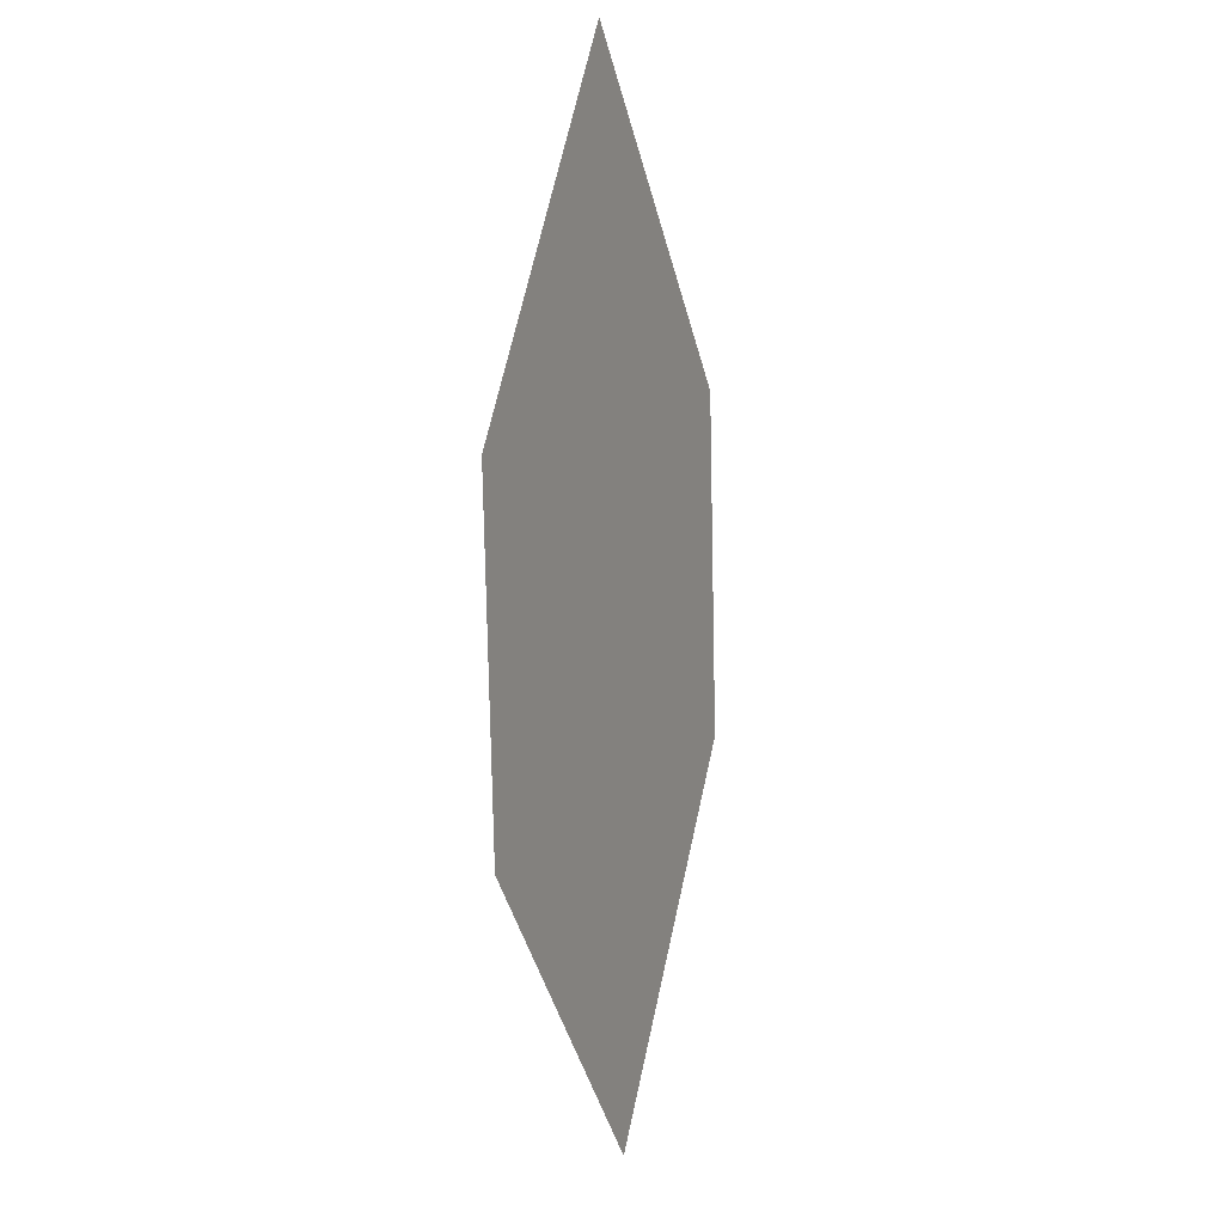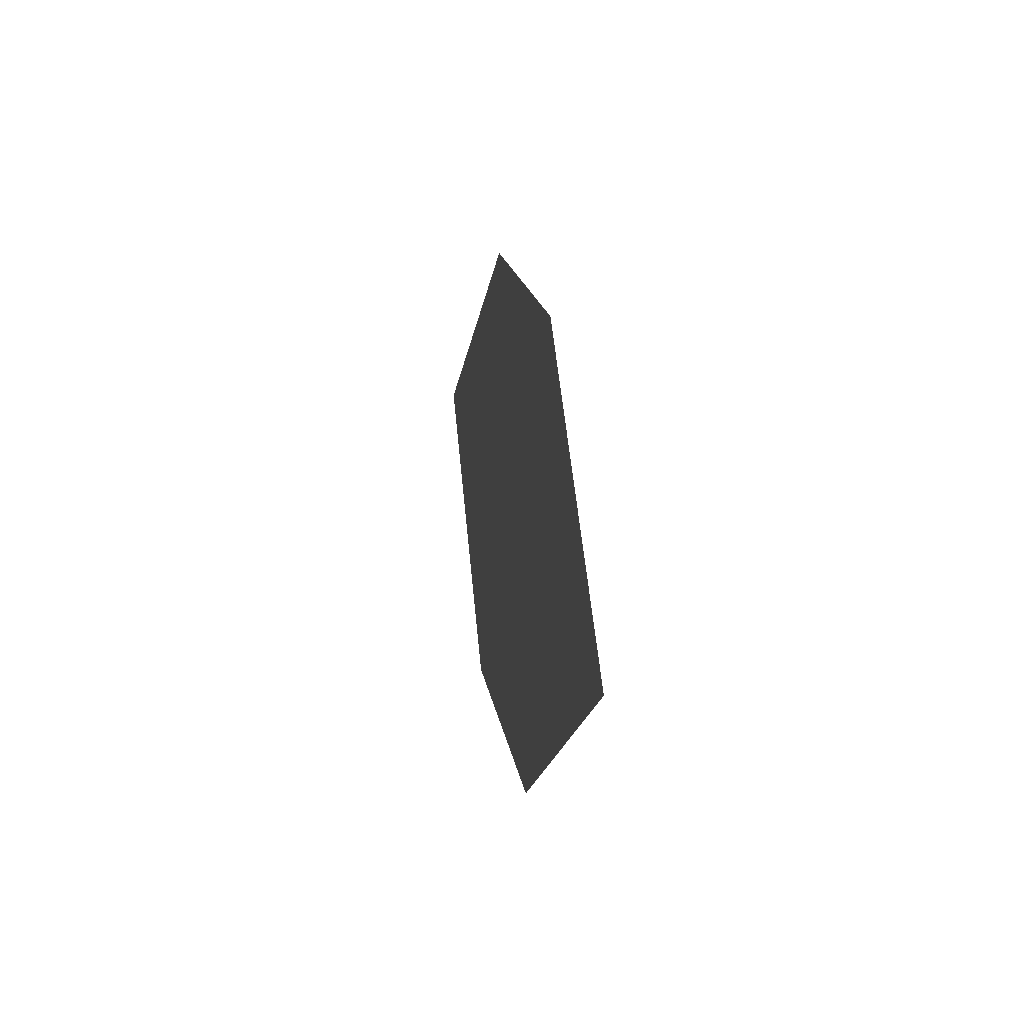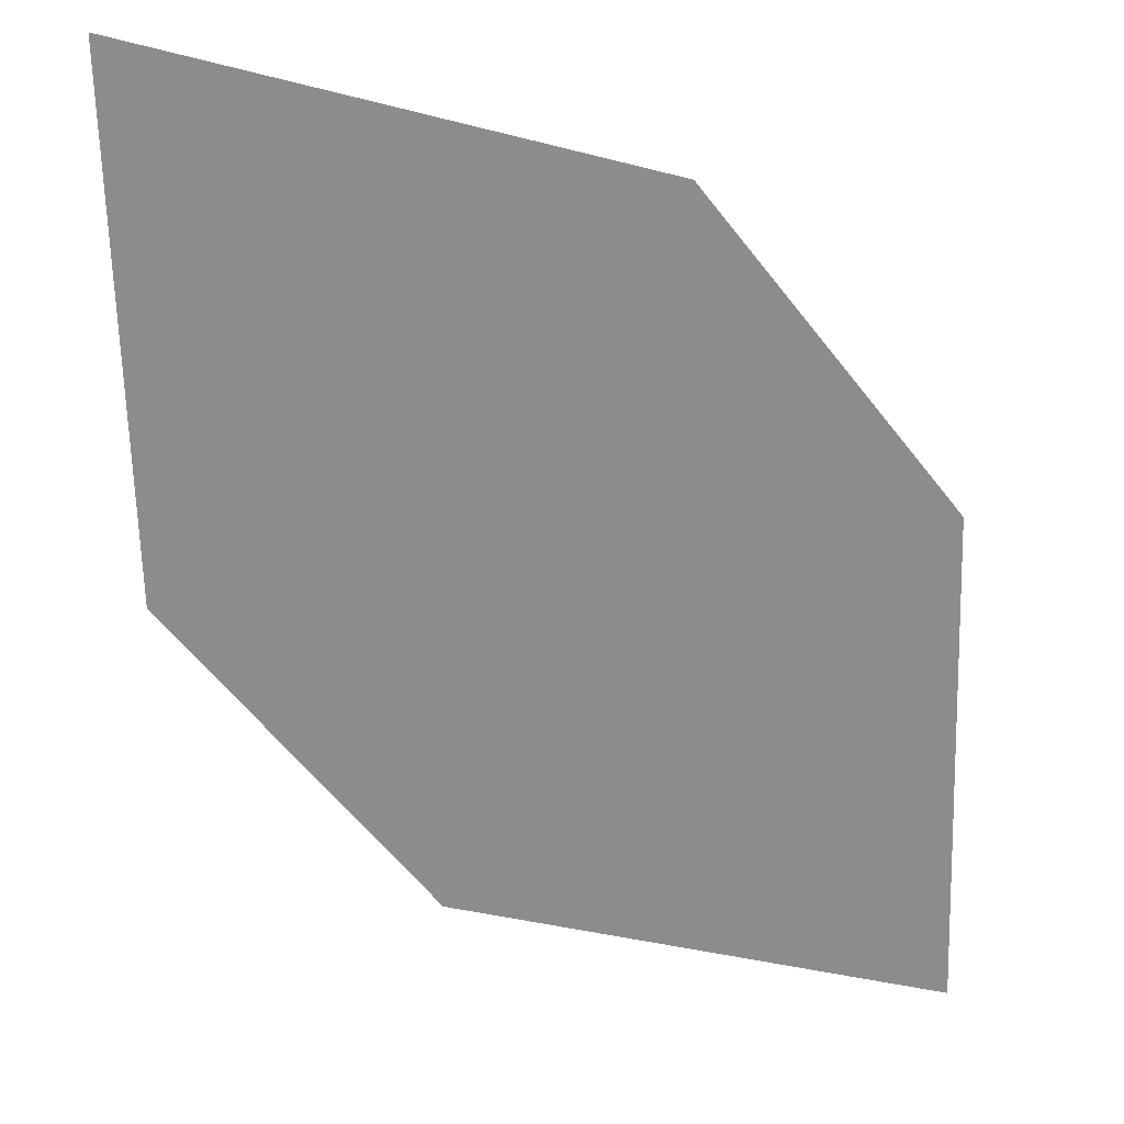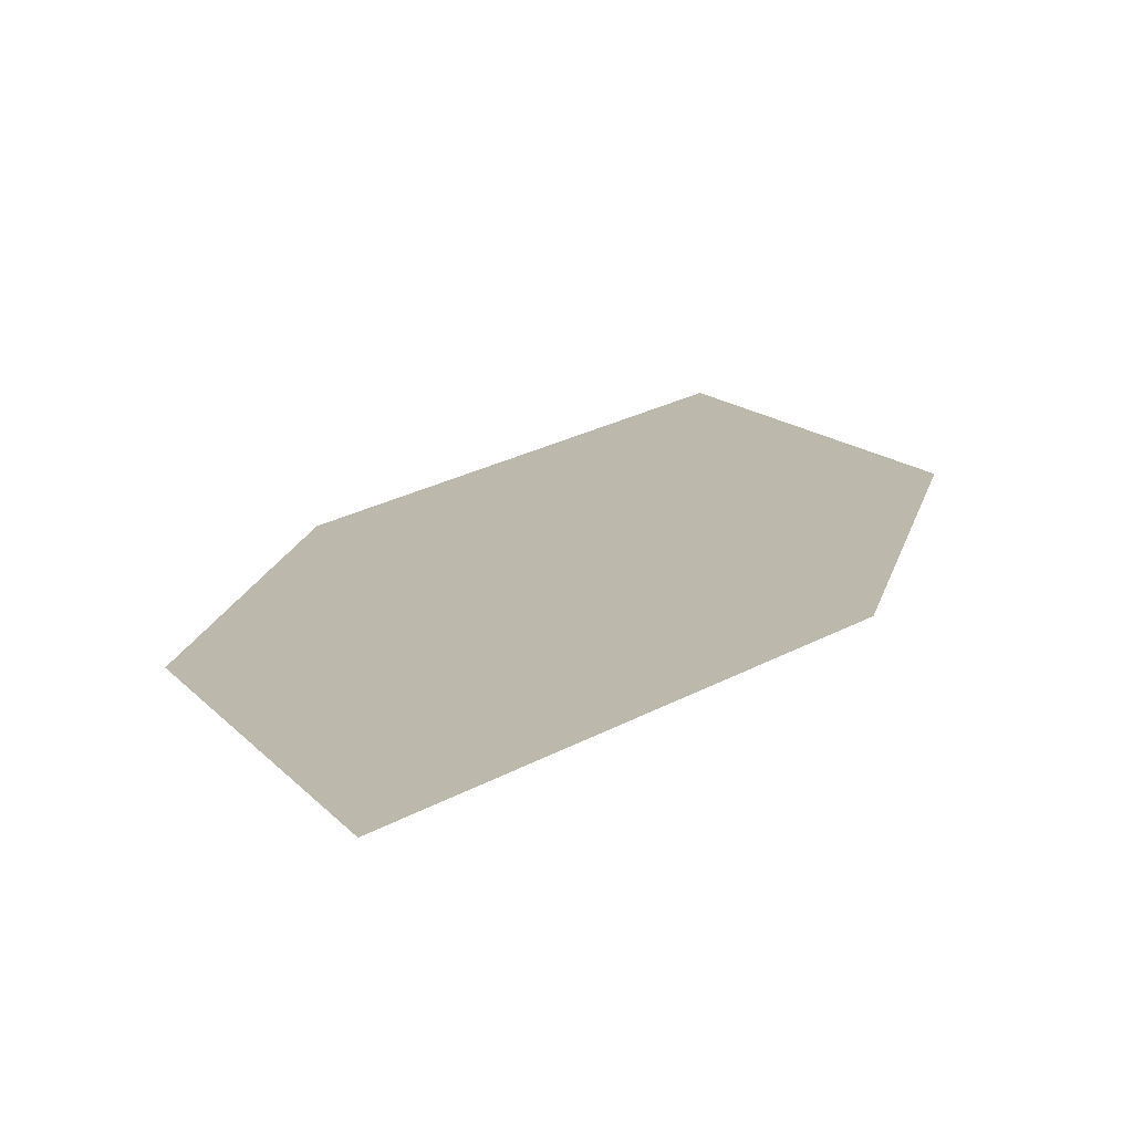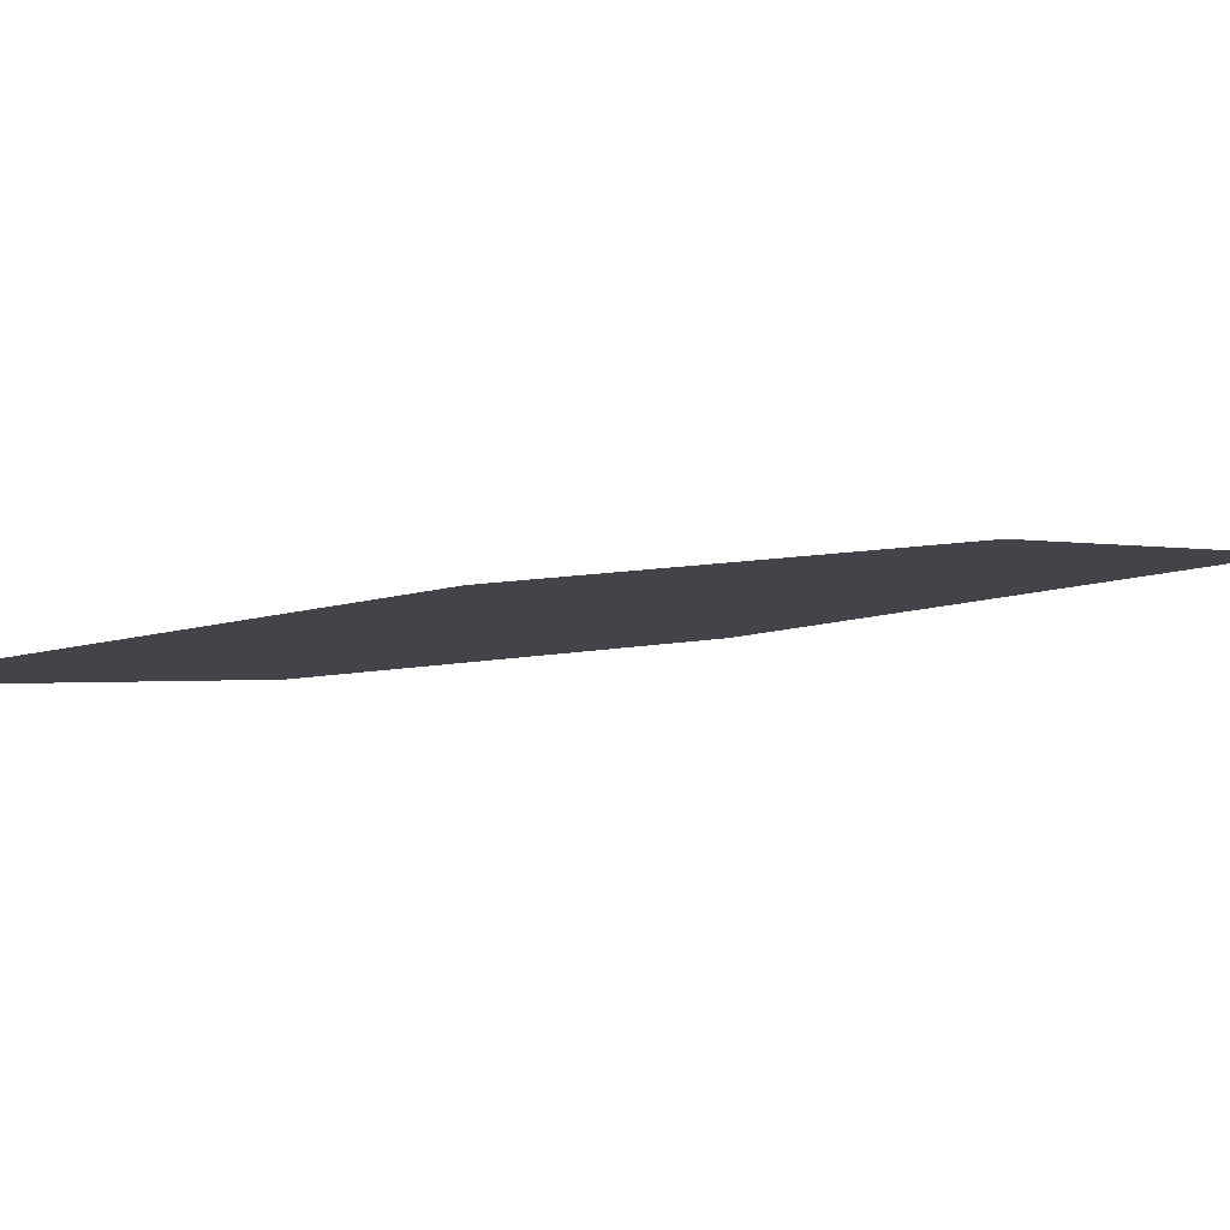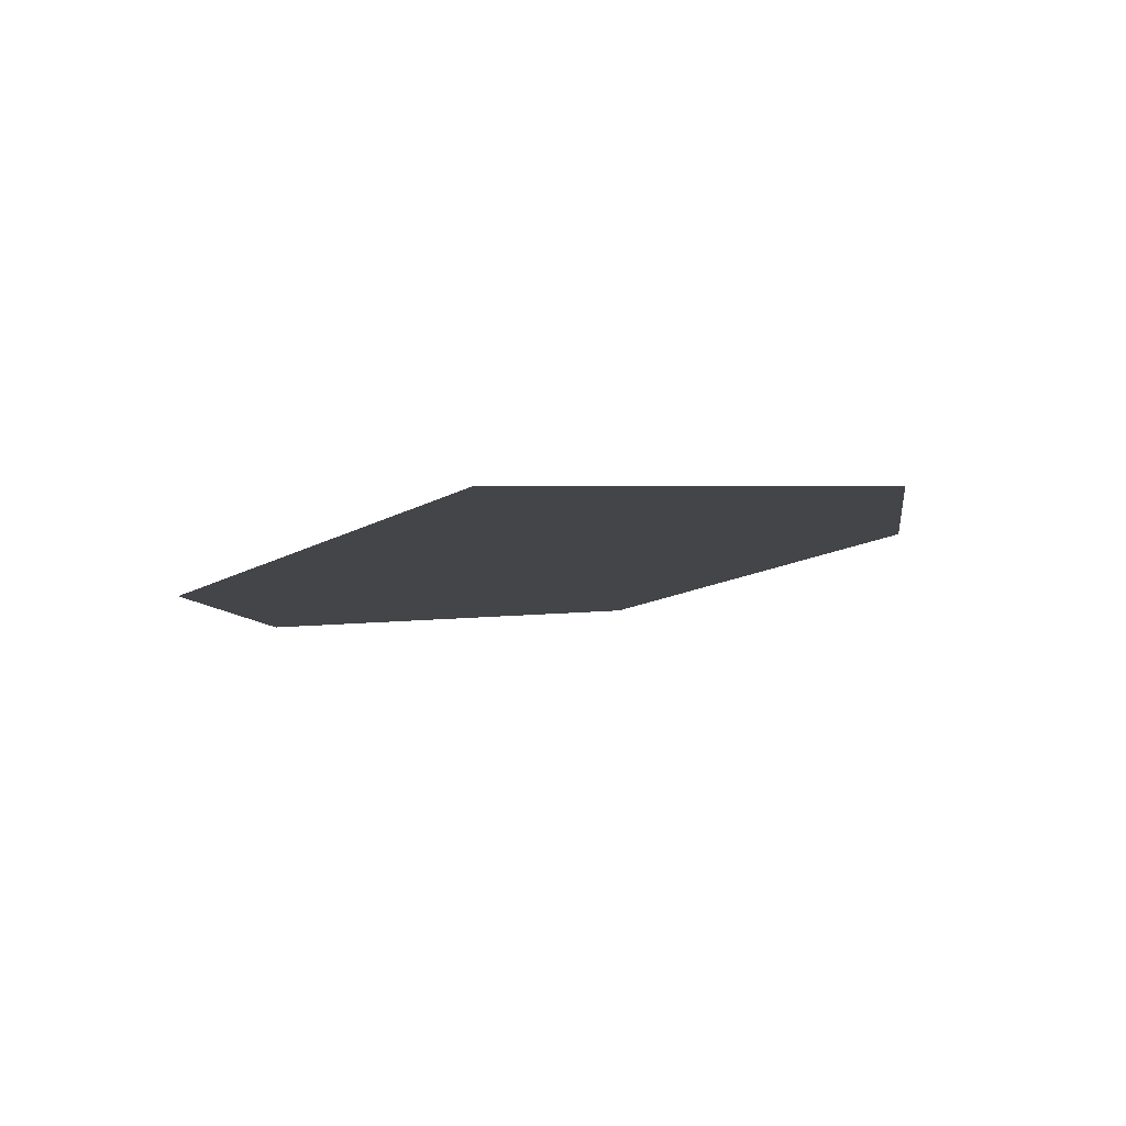
<metadata>
{"format":"obj","ext":"obj","renderer":"f3d","projection":"perspective","resolution":1024,"background":"white","views":[{"elev":-9.9,"azim":-73.0,"up":"+Y"},{"elev":-53.5,"azim":79.2,"up":"+Y"},{"elev":-63.1,"azim":57.4,"up":"+Z"},{"elev":12.8,"azim":33.6,"up":"+Z"},{"elev":0.2,"azim":91.7,"up":"+Z"},{"elev":-9.6,"azim":26.0,"up":"+Z"}]}
</metadata>
<code>
o leaves.369
v -0.03609 0.06071 2.43
v -0.08175 0.1837 2.441
v -0.02182 0.1123 2.437
v -0.0808 0.09115 2.429
v -0.09602 0.1322 2.433
v -0.03705 0.1533 2.441
f 1 2 5 4
f 1 3 6 2

</code>
